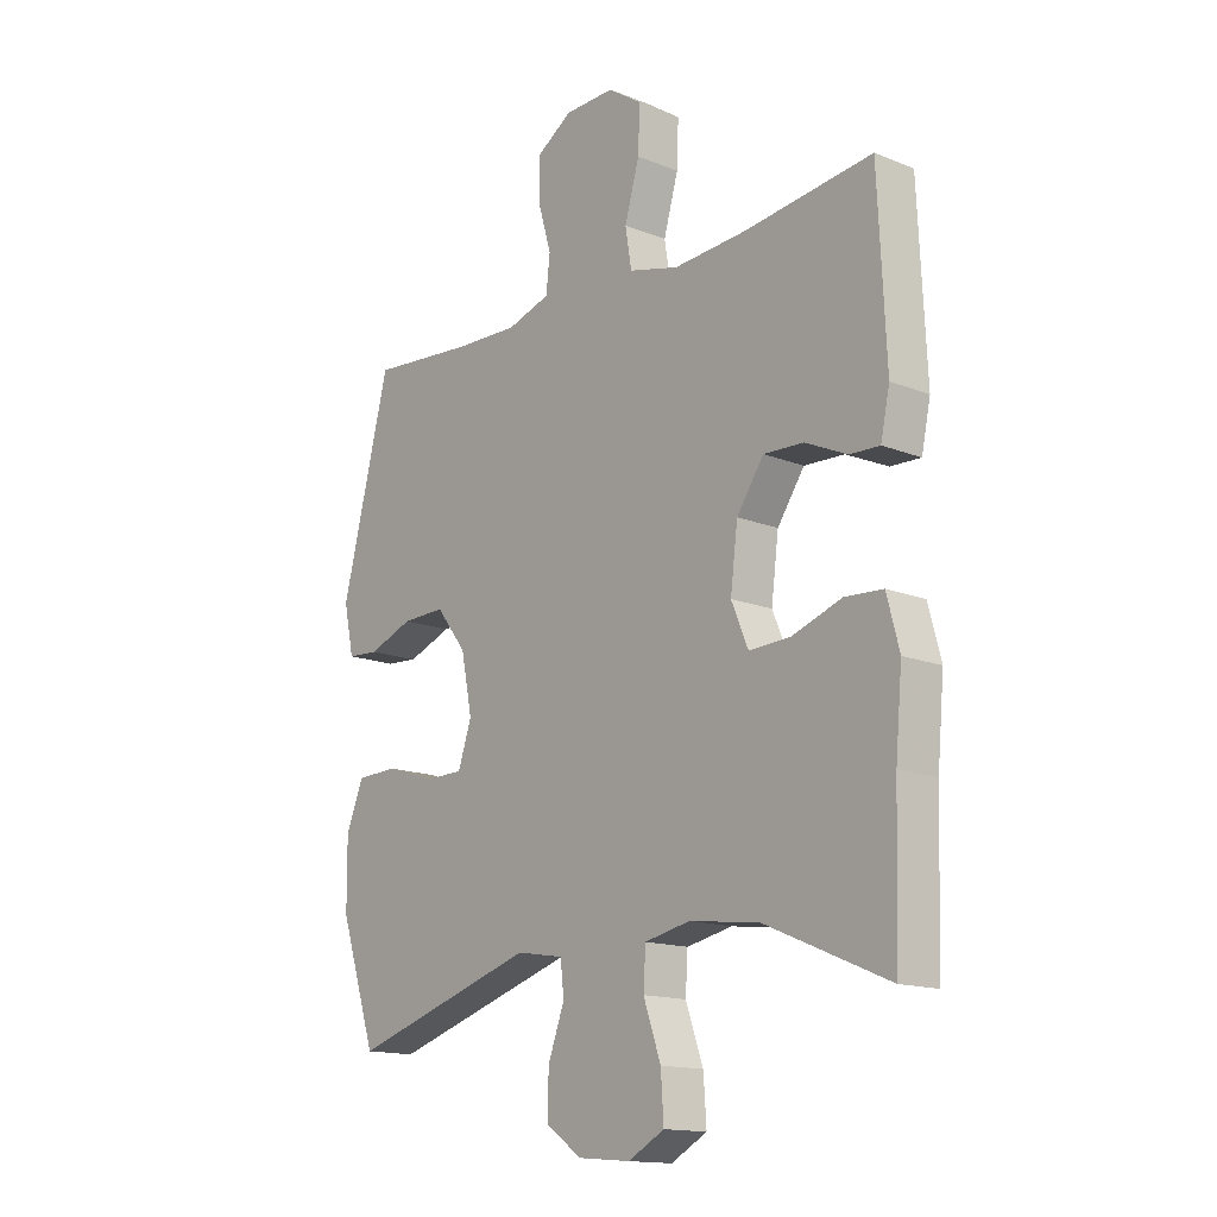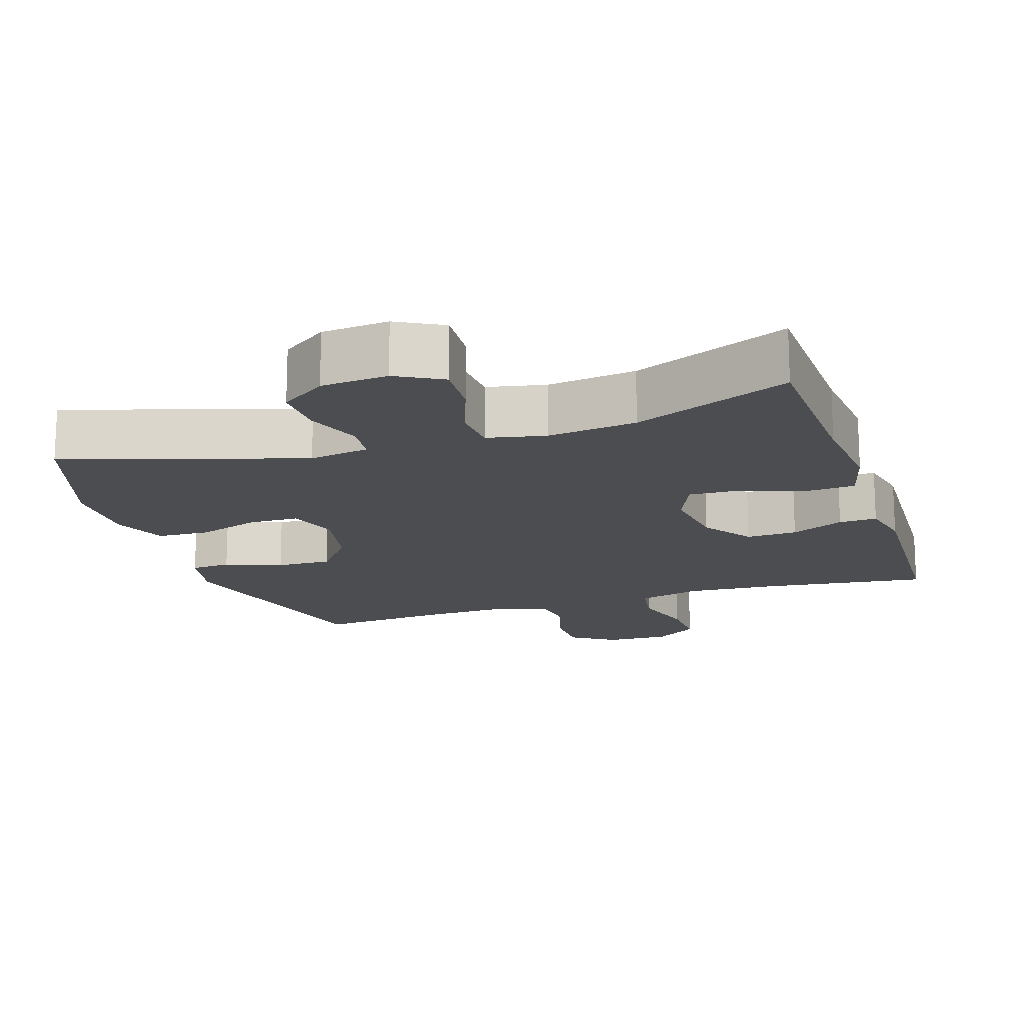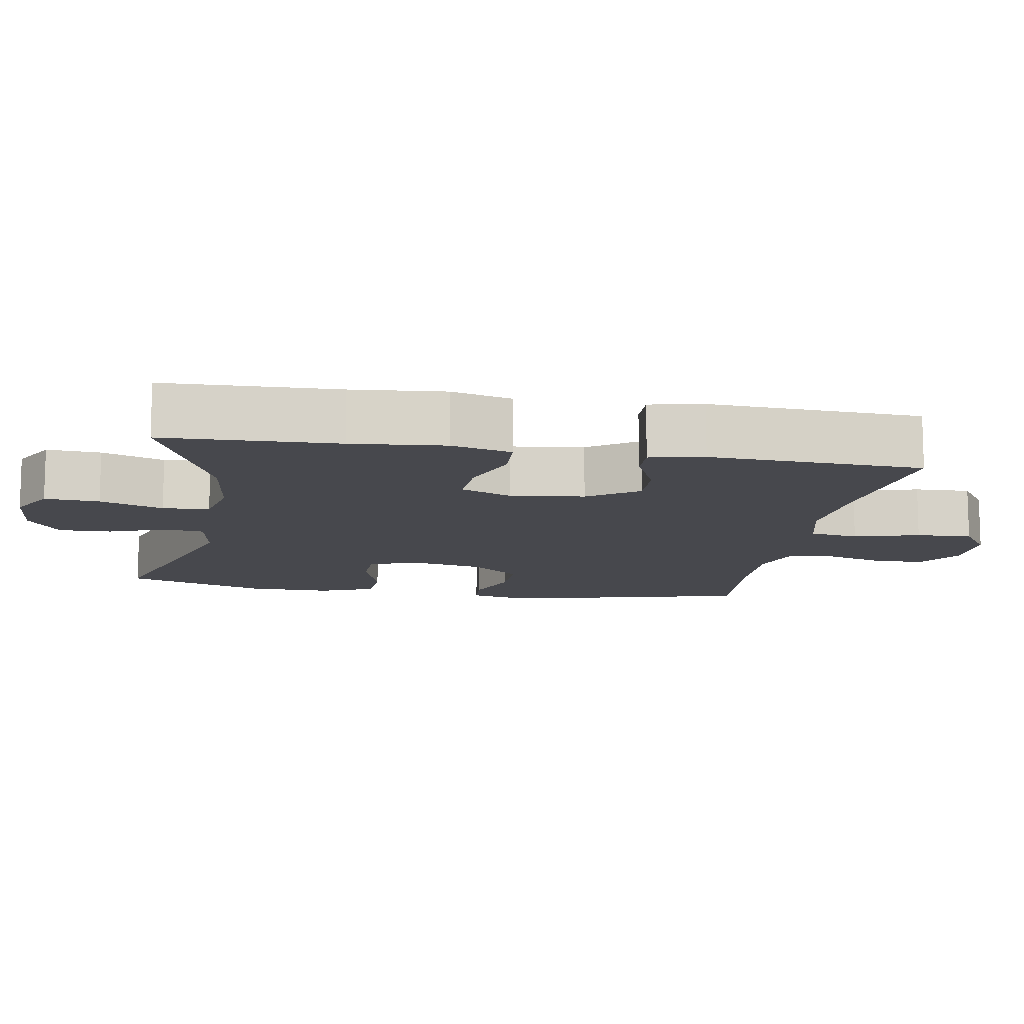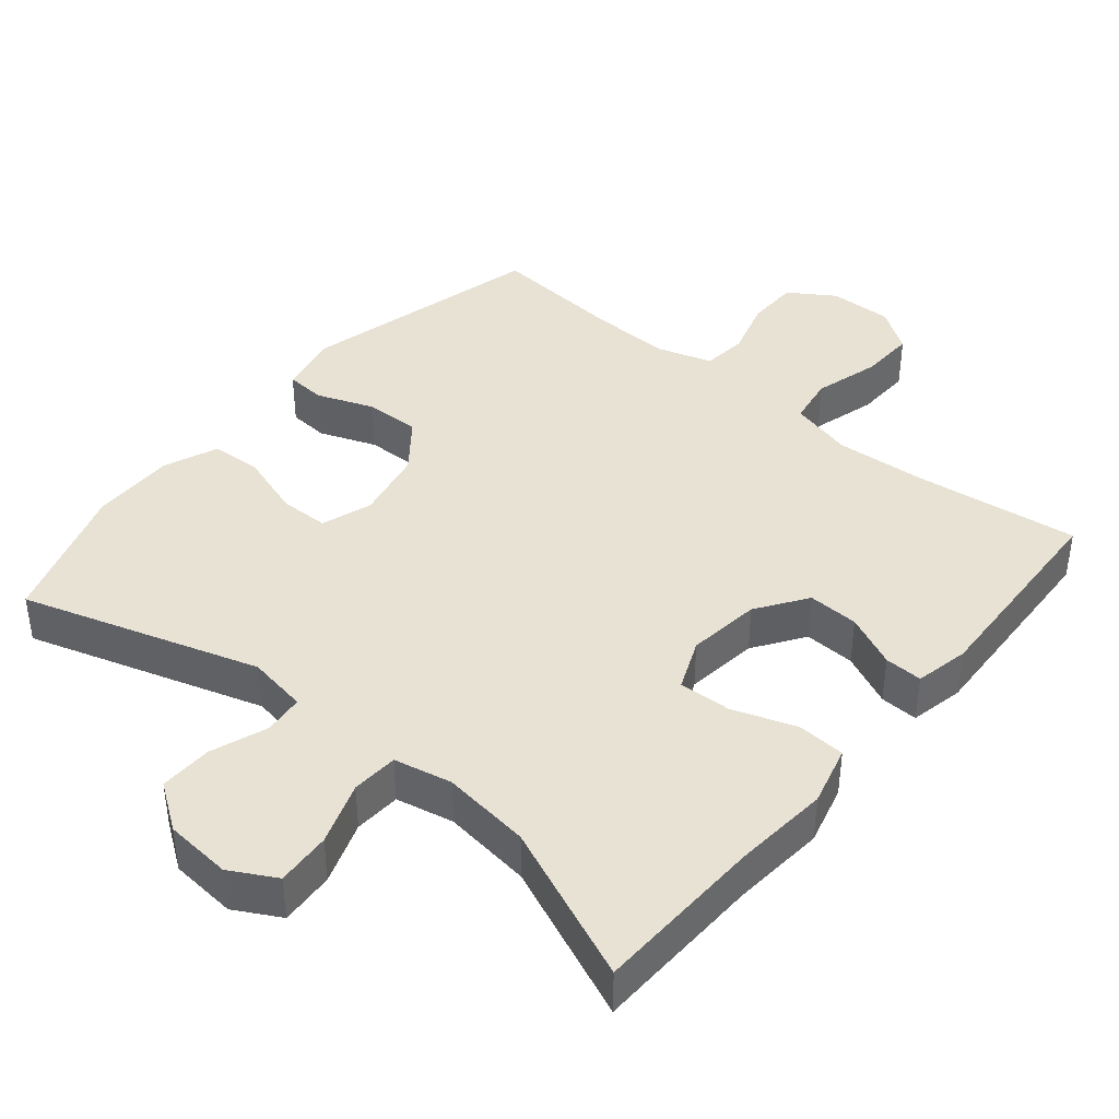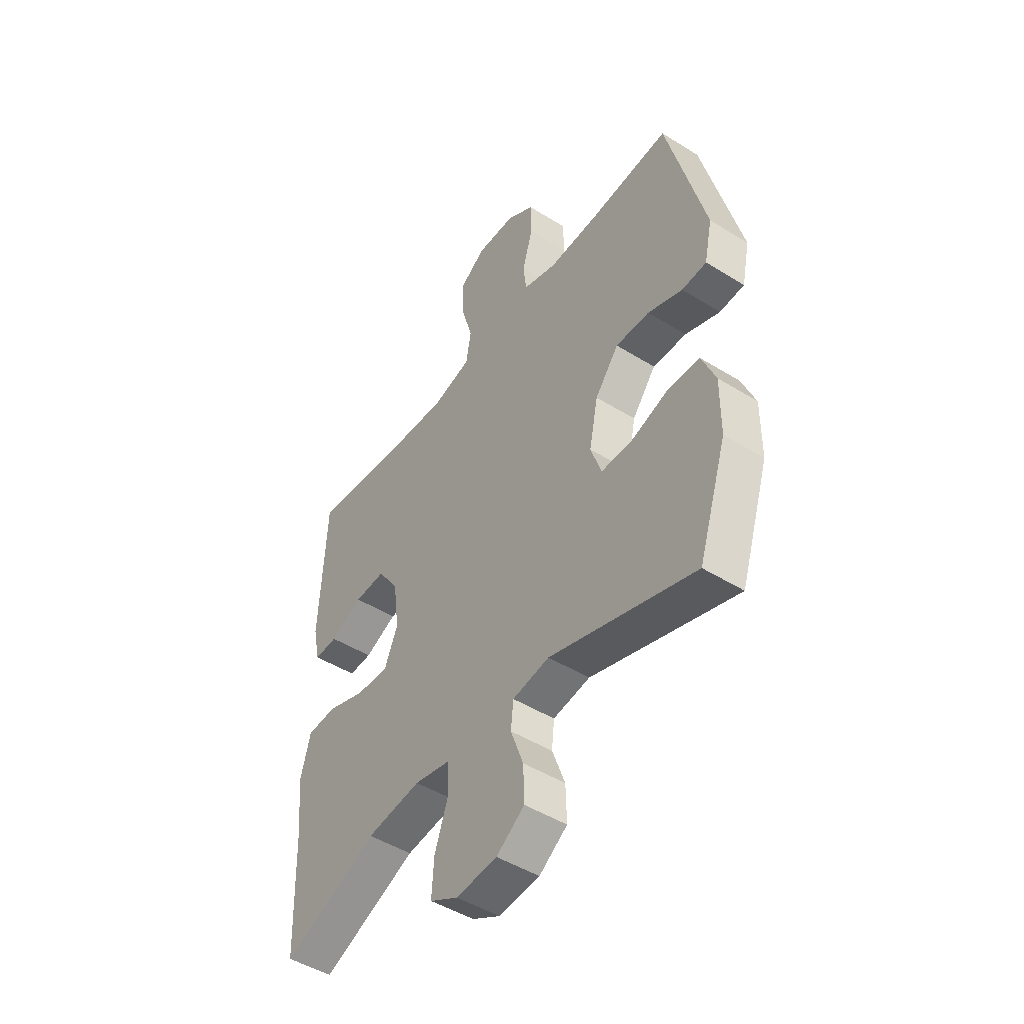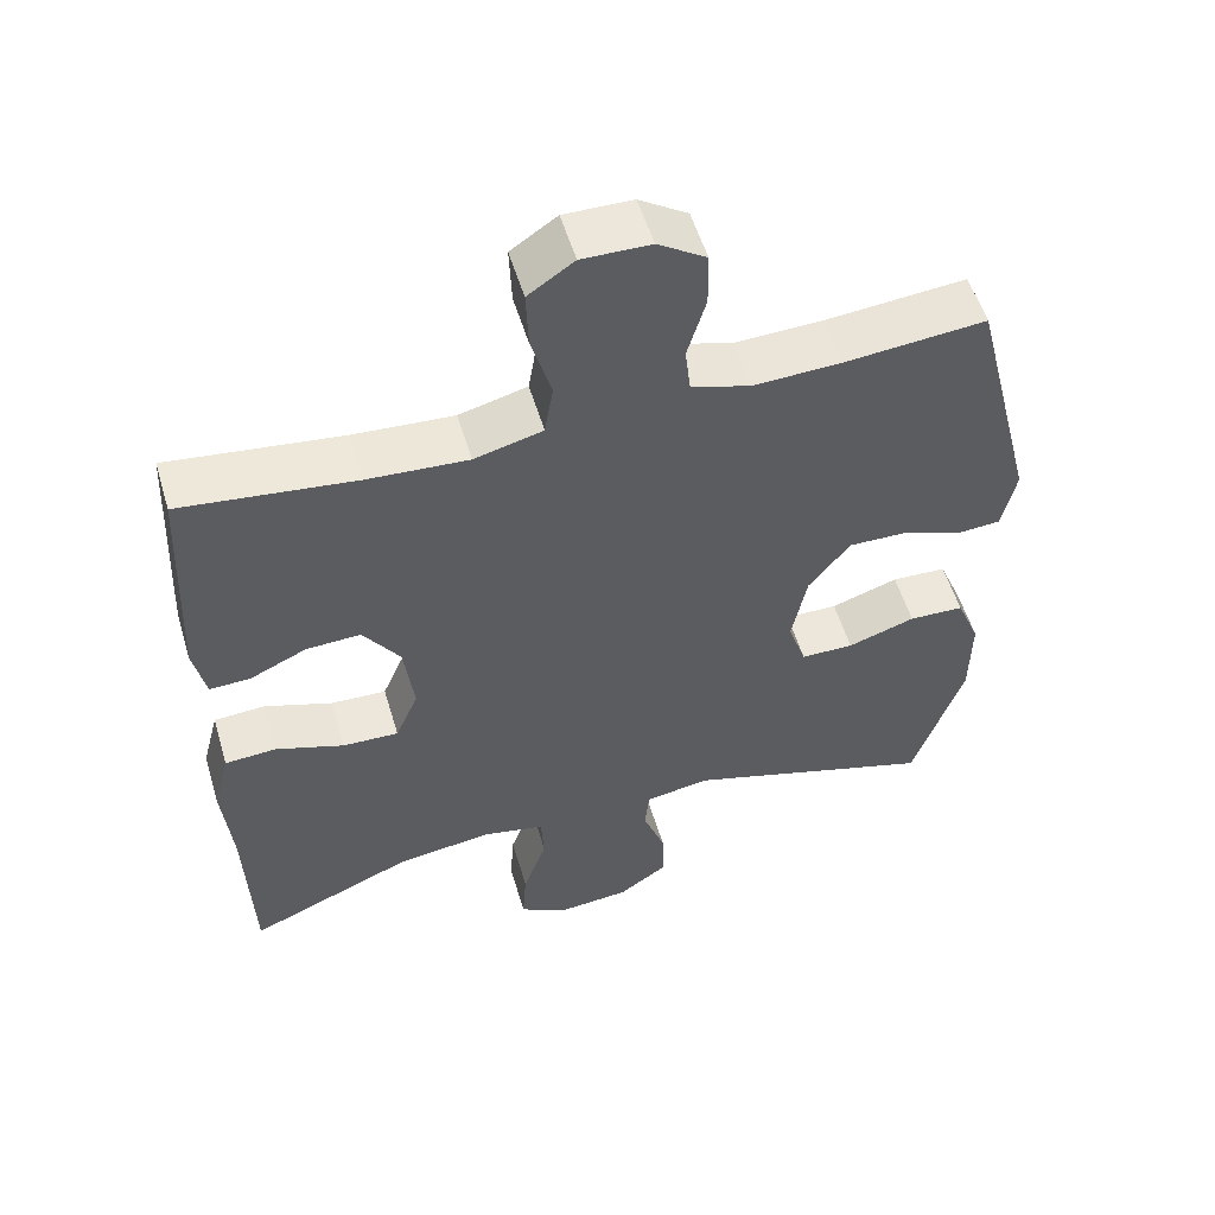
<metadata>
{"format":"obj","ext":"obj","renderer":"f3d","projection":"perspective","resolution":1024,"background":"white","views":[{"elev":-15.0,"azim":-130.6,"up":"+Z"},{"elev":-16.2,"azim":-161.9,"up":"+Y"},{"elev":-11.8,"azim":-99.8,"up":"+Y"},{"elev":40.7,"azim":-140.3,"up":"+Y"},{"elev":-47.6,"azim":54.9,"up":"+Z"},{"elev":54.6,"azim":-16.6,"up":"+Z"}]}
</metadata>
<code>
v -0.5 0.07 -0.5
v -0.508 0.07 -0.259
v -0.52 0.07 -0.129
v -0.498 0.07 -0.045
v -0.431 0.07 -0.041
v -0.342 0.07 -0.072
v -0.269 0.07 -0.075
v -0.239 0.07 -0.004
v -0.252 0.07 0.098
v -0.3 0.07 0.168
v -0.371 0.07 0.165
v -0.445 0.07 0.131
v -0.498 0.07 0.129
v -0.514 0.07 0.204
v -0.5 0.07 0.5
v -0.274 0.07 0.472
v -0.143 0.07 0.463
v -0.054 0.07 0.486
v -0.043 0.07 0.554
v -0.069 0.07 0.645
v -0.072 0.07 0.723
v -0.012 0.07 0.764
v 0.077 0.07 0.762
v 0.14 0.07 0.721
v 0.141 0.07 0.648
v 0.117 0.07 0.566
v 0.124 0.07 0.504
v 0.201 0.07 0.48
v 0.316 0.07 0.484
v 0.5 0.07 0.5
v 0.586 0.07 0.16
v 0.568 0.07 0.076
v 0.512 0.07 0.072
v 0.433 0.07 0.102
v 0.356 0.07 0.104
v 0.302 0.07 0.035
v 0.282 0.07 -0.064
v 0.306 0.07 -0.135
v 0.375 0.07 -0.136
v 0.463 0.07 -0.107
v 0.535 0.07 -0.11
v 0.566 0.07 -0.186
v 0.565 0.07 -0.303
v 0.5 0.07 -0.5
v 0.17 0.07 -0.397
v 0.086 0.07 -0.411
v 0.08 0.07 -0.467
v 0.109 0.07 -0.546
v 0.111 0.07 -0.62
v 0.047 0.07 -0.665
v -0.046 0.07 -0.673
v -0.11 0.07 -0.638
v -0.105 0.07 -0.562
v -0.074 0.07 -0.474
v -0.078 0.07 -0.409
v -0.159 0.07 -0.392
v -0.283 0.07 -0.408
v -0.5 0 -0.5
v -0.508 0 -0.259
v -0.52 0 -0.129
v -0.498 0 -0.045
v -0.431 0 -0.041
v -0.342 0 -0.072
v -0.269 0 -0.075
v -0.239 0 -0.004
v -0.252 0 0.098
v -0.3 0 0.168
v -0.371 0 0.165
v -0.445 0 0.131
v -0.498 0 0.129
v -0.514 0 0.204
v -0.5 0 0.5
v -0.274 0 0.472
v -0.143 0 0.463
v -0.054 0 0.486
v -0.043 0 0.554
v -0.069 0 0.645
v -0.072 0 0.723
v -0.012 0 0.764
v 0.077 0 0.762
v 0.14 0 0.721
v 0.141 0 0.648
v 0.117 0 0.566
v 0.124 0 0.504
v 0.201 0 0.48
v 0.316 0 0.484
v 0.5 0 0.5
v 0.586 0 0.16
v 0.568 0 0.076
v 0.512 0 0.072
v 0.433 0 0.102
v 0.356 0 0.104
v 0.302 0 0.035
v 0.282 0 -0.064
v 0.306 0 -0.135
v 0.375 0 -0.136
v 0.463 0 -0.107
v 0.535 0 -0.11
v 0.566 0 -0.186
v 0.565 0 -0.303
v 0.5 0 -0.5
v 0.17 0 -0.397
v 0.086 0 -0.411
v 0.08 0 -0.467
v 0.109 0 -0.546
v 0.111 0 -0.62
v 0.047 0 -0.665
v -0.046 0 -0.673
v -0.11 0 -0.638
v -0.105 0 -0.562
v -0.074 0 -0.474
v -0.078 0 -0.409
v -0.159 0 -0.392
v -0.283 0 -0.408
f 52 53 54
f 51 52 54
f 50 51 54
f 49 50 54
f 48 49 54
f 47 48 54
f 46 47 54 55
f 45 46 55 56
f 43 44 45
f 42 43 45
f 41 42 45
f 40 41 45
f 39 40 45
f 38 39 45 56
f 32 33 34
f 31 32 34
f 30 31 34
f 29 30 34
f 28 29 34 35
f 27 28 35 36
f 24 25 26
f 23 24 26
f 22 23 26
f 21 22 26
f 20 21 26
f 19 20 26
f 18 19 26 27
f 27 36 37
f 18 27 37
f 17 18 37
f 14 15 16
f 13 14 16
f 12 13 16
f 11 12 16
f 10 11 16 17
f 4 5 6
f 3 4 6
f 2 3 6
f 2 6 7
f 1 2 7
f 57 1 7
f 56 57 7 8
f 38 56 8 9
f 17 37 38
f 10 17 38
f 9 10 38
f 111 110 109
f 111 109 108
f 111 108 107
f 111 107 106
f 111 106 105
f 111 105 104
f 112 111 104 103
f 113 112 103 102
f 102 101 100
f 102 100 99
f 102 99 98
f 102 98 97
f 102 97 96
f 113 102 96 95
f 91 90 89
f 91 89 88
f 91 88 87
f 91 87 86
f 92 91 86 85
f 93 92 85 84
f 83 82 81
f 83 81 80
f 83 80 79
f 83 79 78
f 83 78 77
f 83 77 76
f 84 83 76 75
f 94 93 84
f 94 84 75
f 94 75 74
f 73 72 71
f 73 71 70
f 73 70 69
f 73 69 68
f 74 73 68 67
f 63 62 61
f 63 61 60
f 63 60 59
f 64 63 59
f 64 59 58
f 64 58 114
f 65 64 114 113
f 66 65 113 95
f 95 94 74
f 95 74 67
f 95 67 66
f 1 58 59 2
f 2 59 60 3
f 3 60 61 4
f 4 61 62 5
f 5 62 63 6
f 6 63 64 7
f 7 64 65 8
f 8 65 66 9
f 9 66 67 10
f 10 67 68 11
f 11 68 69 12
f 12 69 70 13
f 13 70 71 14
f 14 71 72 15
f 15 72 73 16
f 16 73 74 17
f 17 74 75 18
f 18 75 76 19
f 19 76 77 20
f 20 77 78 21
f 21 78 79 22
f 22 79 80 23
f 23 80 81 24
f 24 81 82 25
f 25 82 83 26
f 26 83 84 27
f 27 84 85 28
f 28 85 86 29
f 29 86 87 30
f 30 87 88 31
f 31 88 89 32
f 32 89 90 33
f 33 90 91 34
f 34 91 92 35
f 35 92 93 36
f 36 93 94 37
f 37 94 95 38
f 38 95 96 39
f 39 96 97 40
f 40 97 98 41
f 41 98 99 42
f 42 99 100 43
f 43 100 101 44
f 44 101 102 45
f 45 102 103 46
f 46 103 104 47
f 47 104 105 48
f 48 105 106 49
f 49 106 107 50
f 50 107 108 51
f 51 108 109 52
f 52 109 110 53
f 53 110 111 54
f 54 111 112 55
f 55 112 113 56
f 56 113 114 57
f 57 114 58 1

</code>
